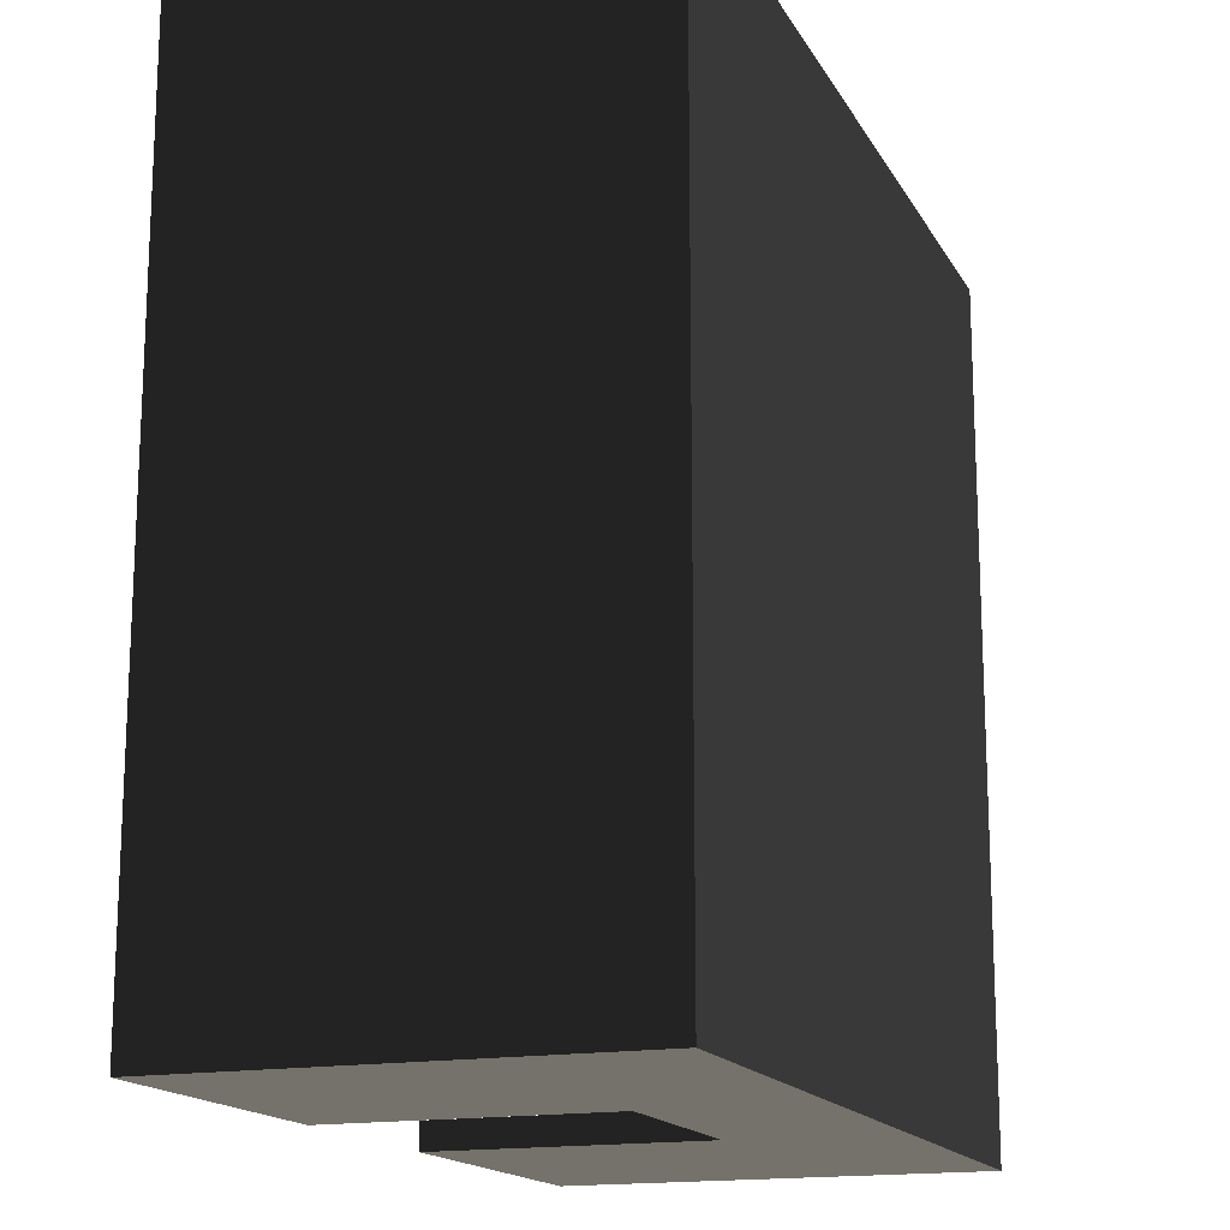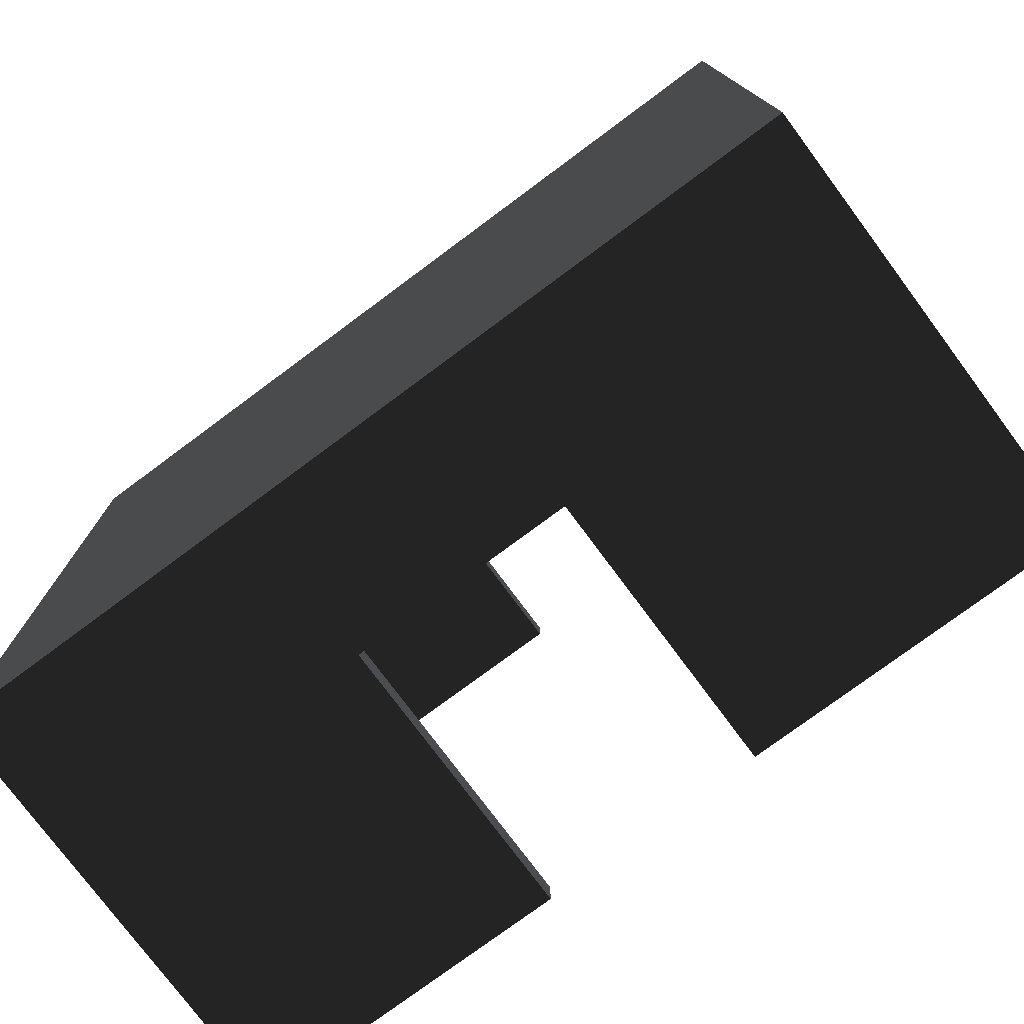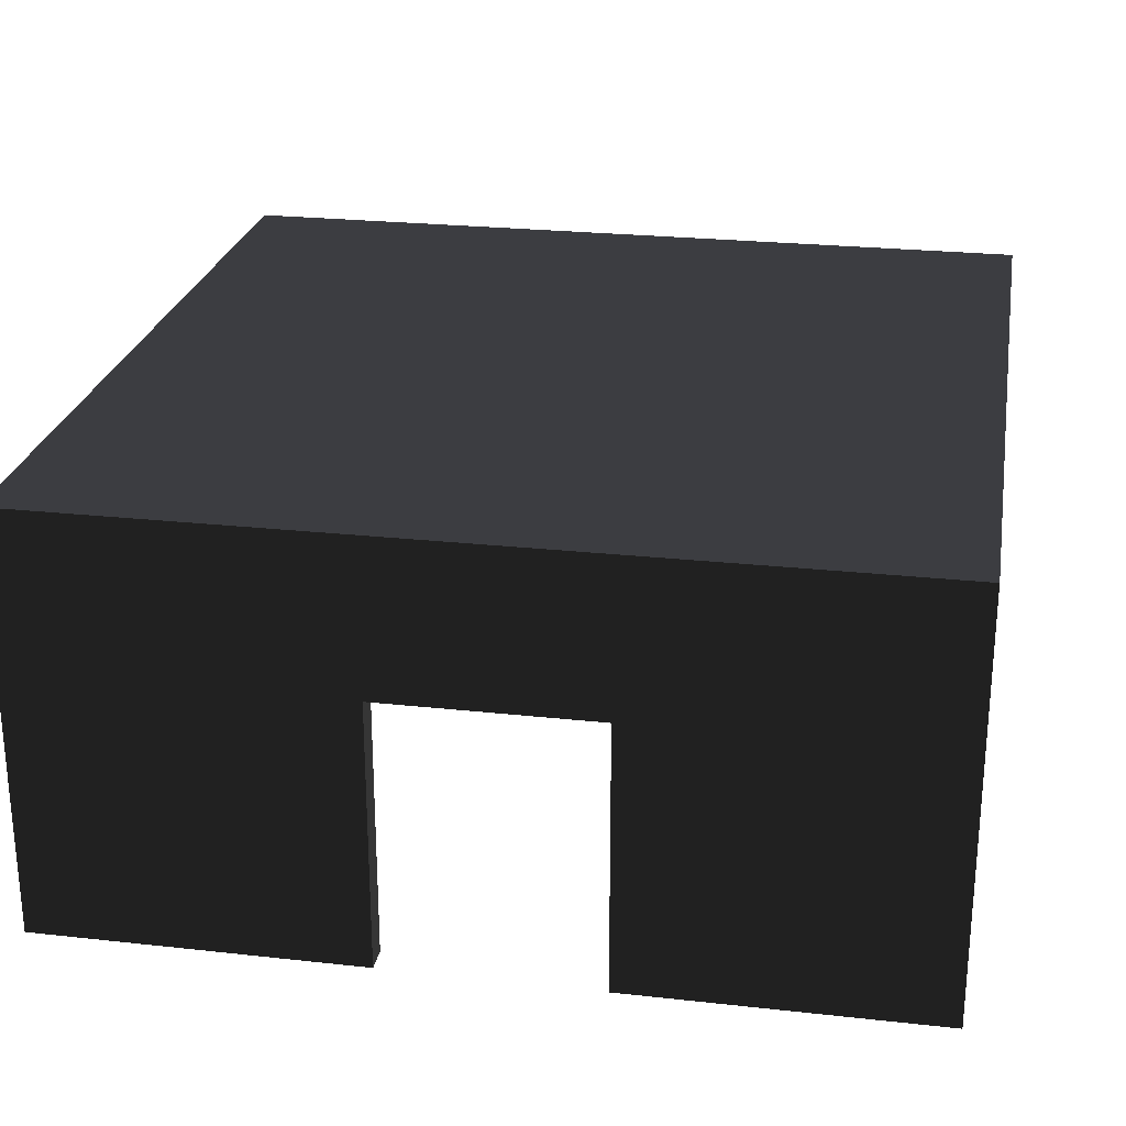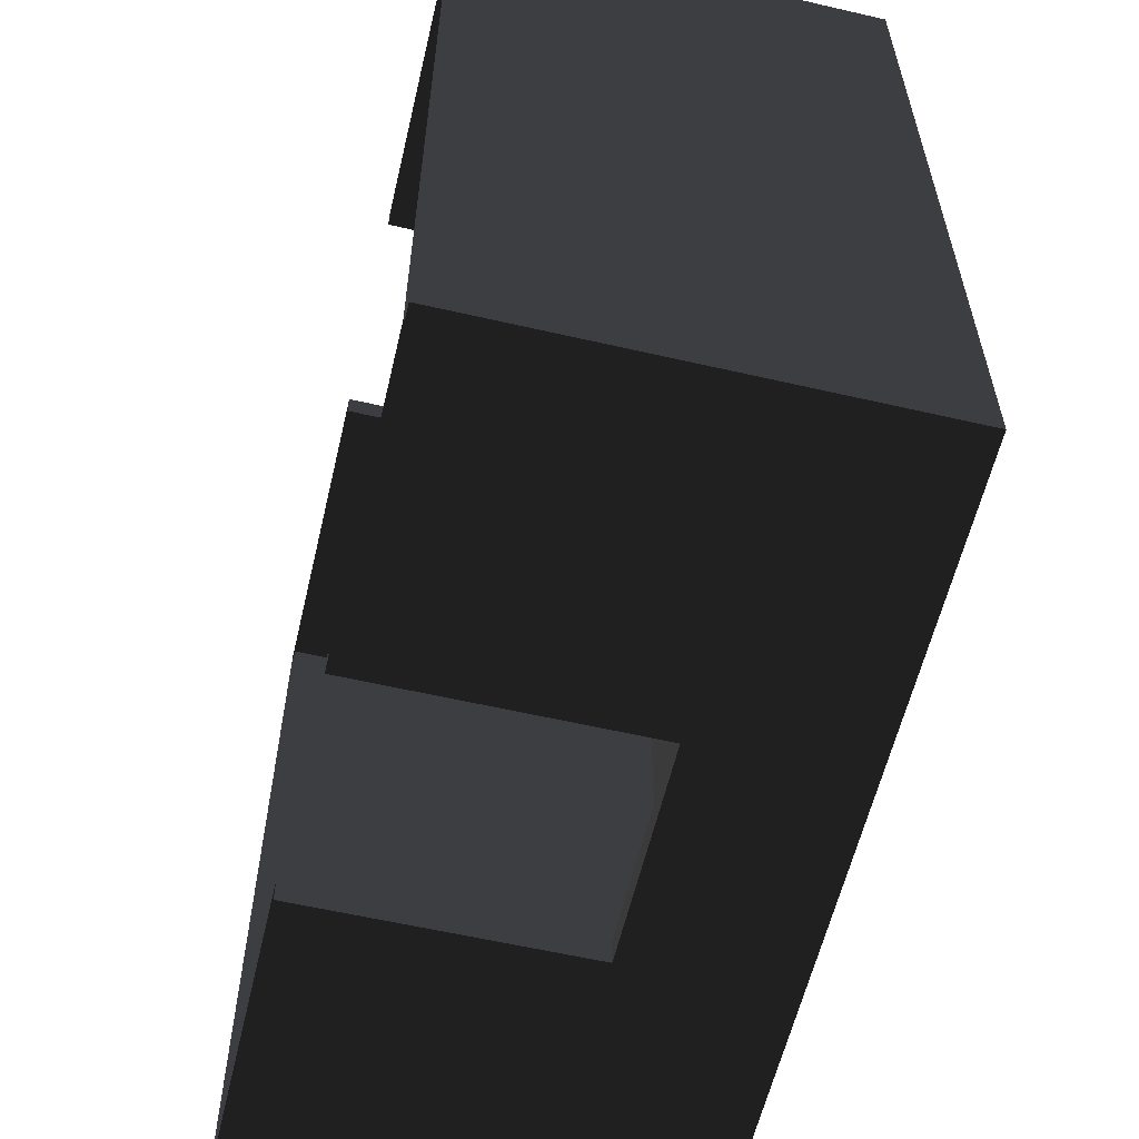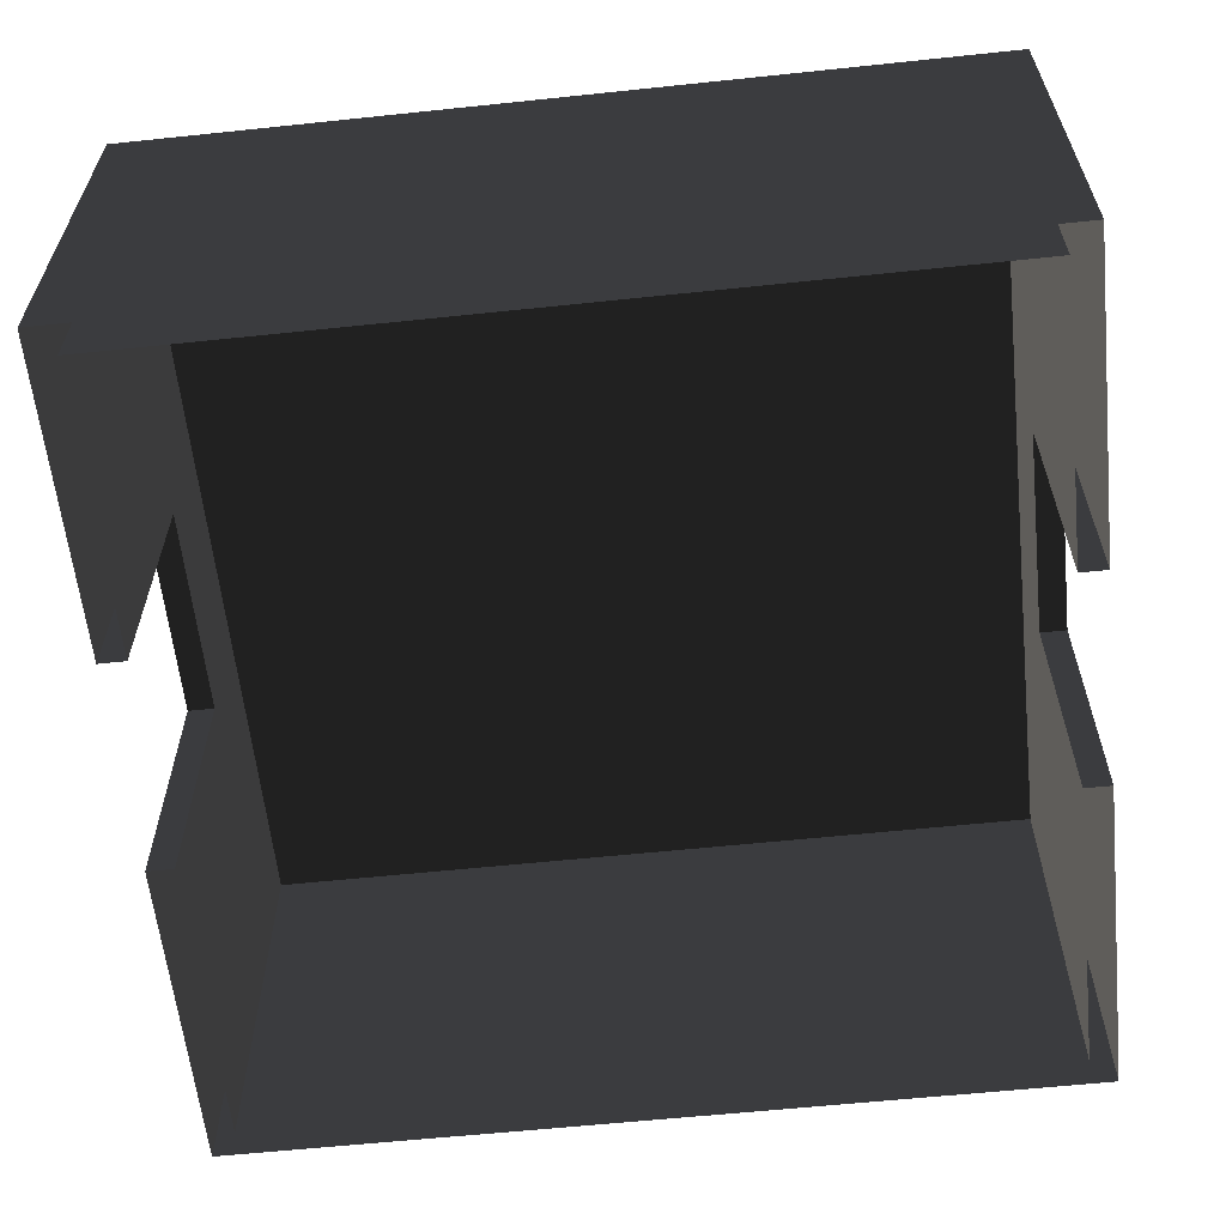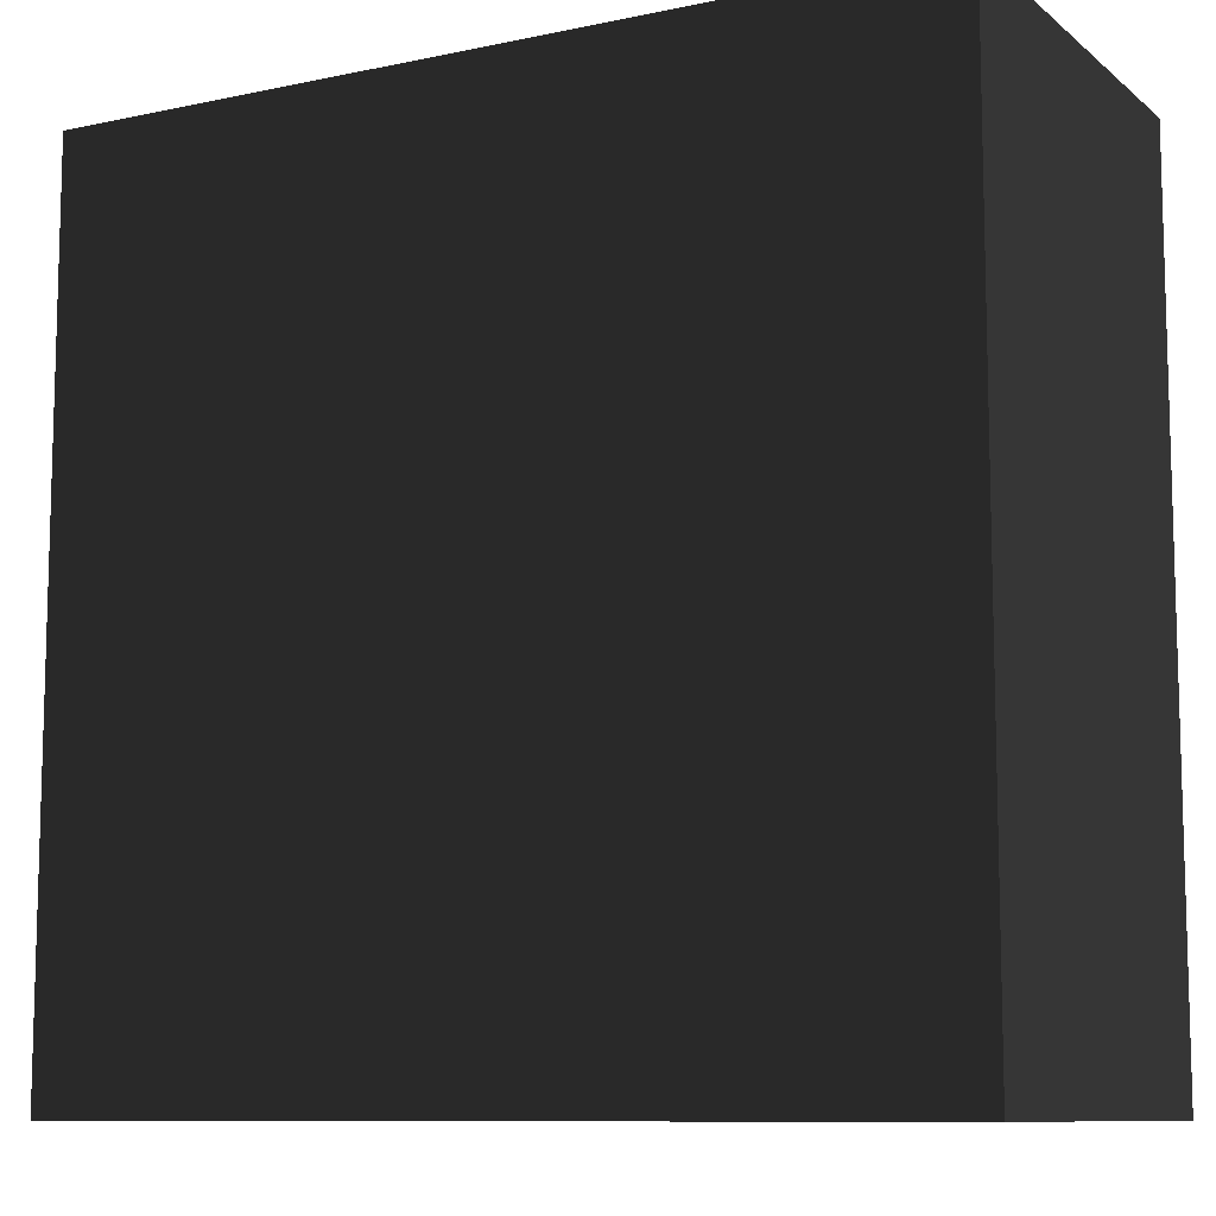
<metadata>
{"format":"obj","ext":"obj","renderer":"f3d","projection":"perspective","resolution":1024,"background":"white","views":[{"elev":-16.2,"azim":110.3,"up":"+Z"},{"elev":-76.9,"azim":-143.4,"up":"+Z"},{"elev":25.0,"azim":10.1,"up":"+Y"},{"elev":-59.4,"azim":76.7,"up":"+Z"},{"elev":-60.5,"azim":96.1,"up":"+Y"},{"elev":-9.8,"azim":-151.5,"up":"+Z"}]}
</metadata>
<code>
v -0.7526 0.4454 3.094
v -0.7526 0.4454 -3.094
v -0.7526 0.4454 -3.3
v -0.7526 0.4454 3.3
v 0.9061 -1.65 3.3
v 0.9061 -1.65 -3.094
v 0.9061 -1.65 -3.179
v 0.9061 -1.65 -3.3
v 0.9061 0.4454 3.094
v 0.9061 0.4454 -3.094
v 0.9061 0.4454 -3.3
v 0.9061 0.4454 3.3
v 0.9061 -1.65 3.094
v 0.9061 -1.65 3.104
v -0.7526 -1.65 3.3
v -0.7526 -1.65 -3.094
v -0.7526 -1.65 -3.095
v -0.7526 -1.65 -3.3
v -0.7526 -1.65 3.171
v -0.7526 -1.65 3.094
v 3.3 1.65 -3.3
v 3.3 1.65 3.3
v -3.3 1.65 3.3
v -3.3 1.65 -3.3
v 3.3 -1.65 -3.3
v -3.3 -1.65 3.3
v 3.094 -1.65 0.7764
v 3.094 -1.65 -3.094
v -0.7764 -1.65 -3.094
v -3.094 -1.65 -3.094
v -3.094 -1.65 -2.977
v -3.094 -1.65 -0.7764
v -3.3 -1.65 -3.3
v -3.094 -1.65 3.094
v 3.094 -1.65 3.094
v 3.3 -1.65 3.3
v 3.094 -1.65 2.977
v -3.094 1.444 -3.094
v -3.094 1.444 3.094
v 3.094 1.444 3.094
v 3.094 1.444 -3.094
g group0
g group1
g group2
g group3
f 28 41 10
f 10 41 2
f 16 2 29
f 41 38 2
f 2 38 29
f 30 29 38
f 6 28 10
f 1 20 34
f 35 13 40
f 13 9 40
f 9 1 40
f 40 1 39
f 34 39 1
f 36 22 12
f 12 22 4
f 22 23 4
f 4 23 15
f 26 15 23
f 5 36 12
f 3 18 33
f 25 8 21
f 8 11 21
f 11 3 21
f 21 3 24
f 33 24 3
f 2 3 10
f 11 10 3
f 4 1 12
f 9 12 1
f 2 16 3
f 16 17 3
f 18 3 17
f 4 15 1
f 15 19 1
f 20 1 19
f 11 8 10
f 8 7 10
f 6 10 7
f 9 13 12
f 13 14 12
f 5 12 14
f 39 38 40
f 41 40 38
f 22 21 23
f 24 23 21
f 24 33 23
f 26 23 33
f 22 36 21
f 25 21 36
f 41 28 40
f 28 27 40
f 27 37 40
f 35 40 37
f 39 34 38
f 34 32 38
f 32 31 38
f 30 38 31

</code>
